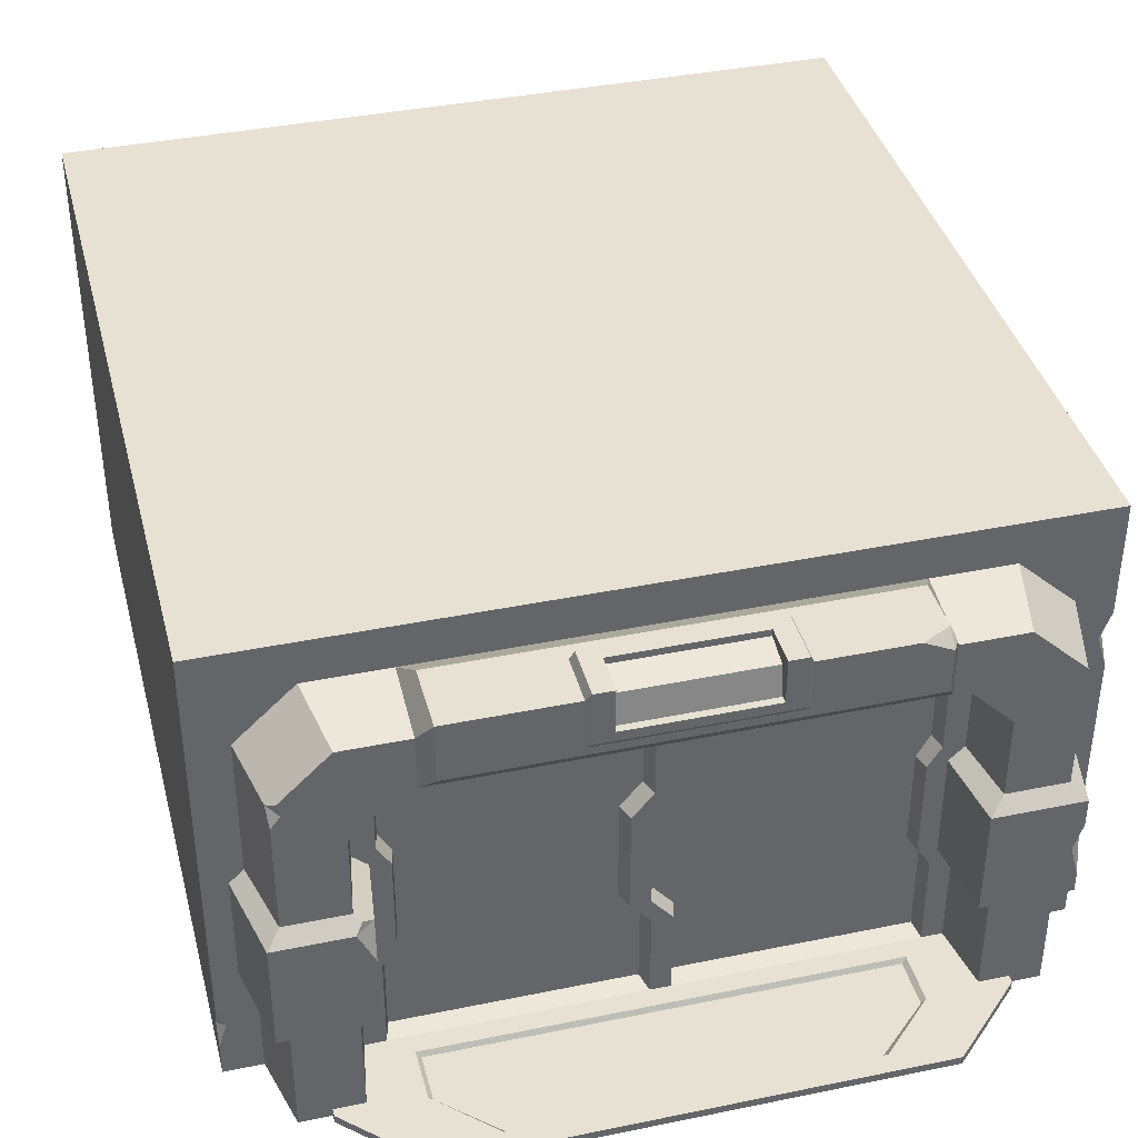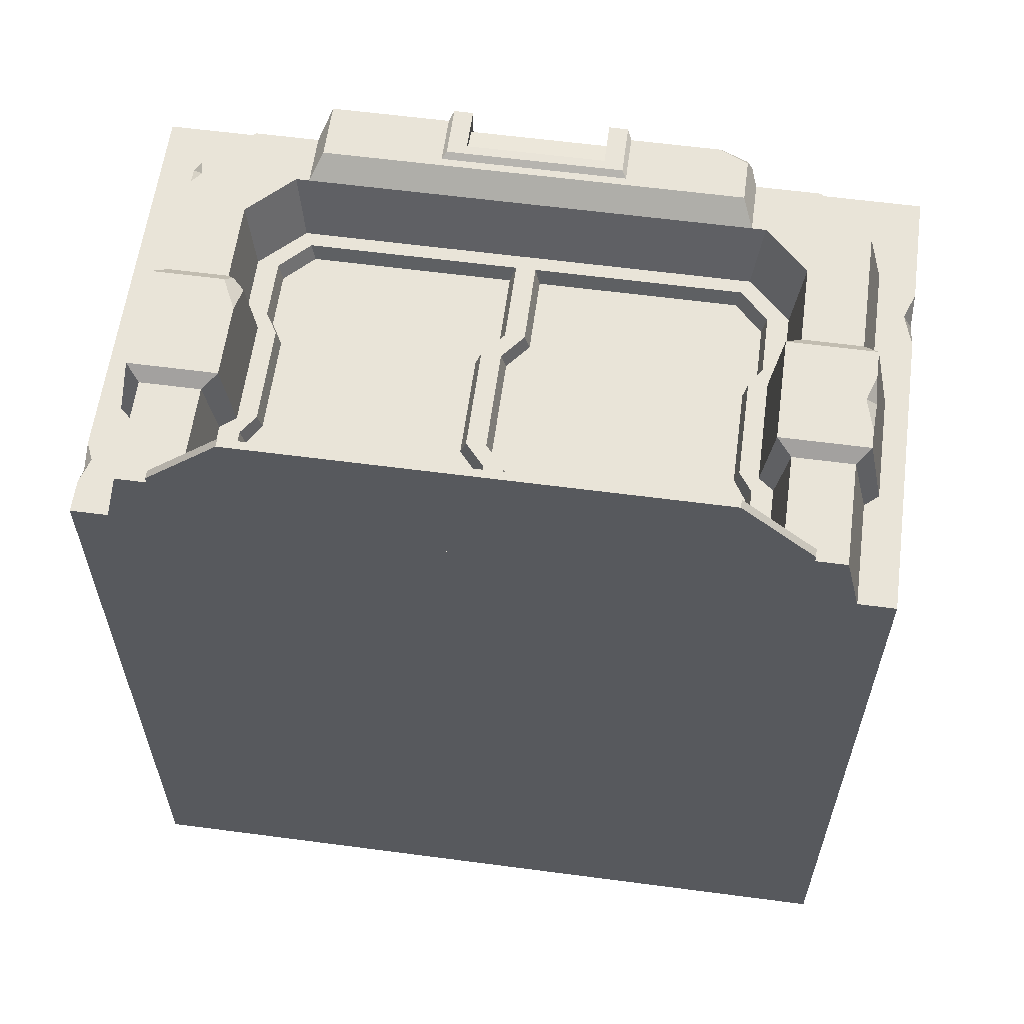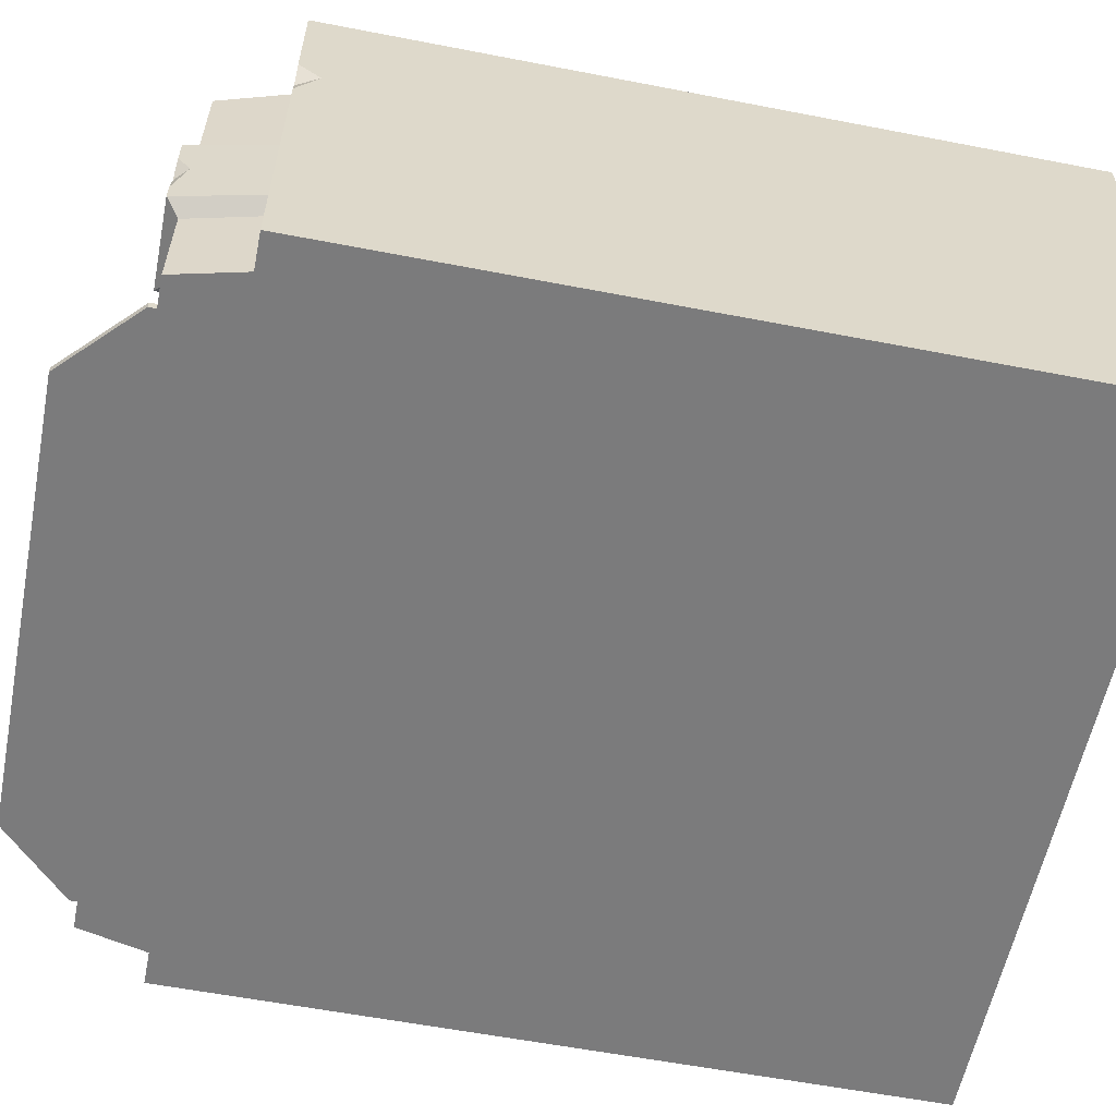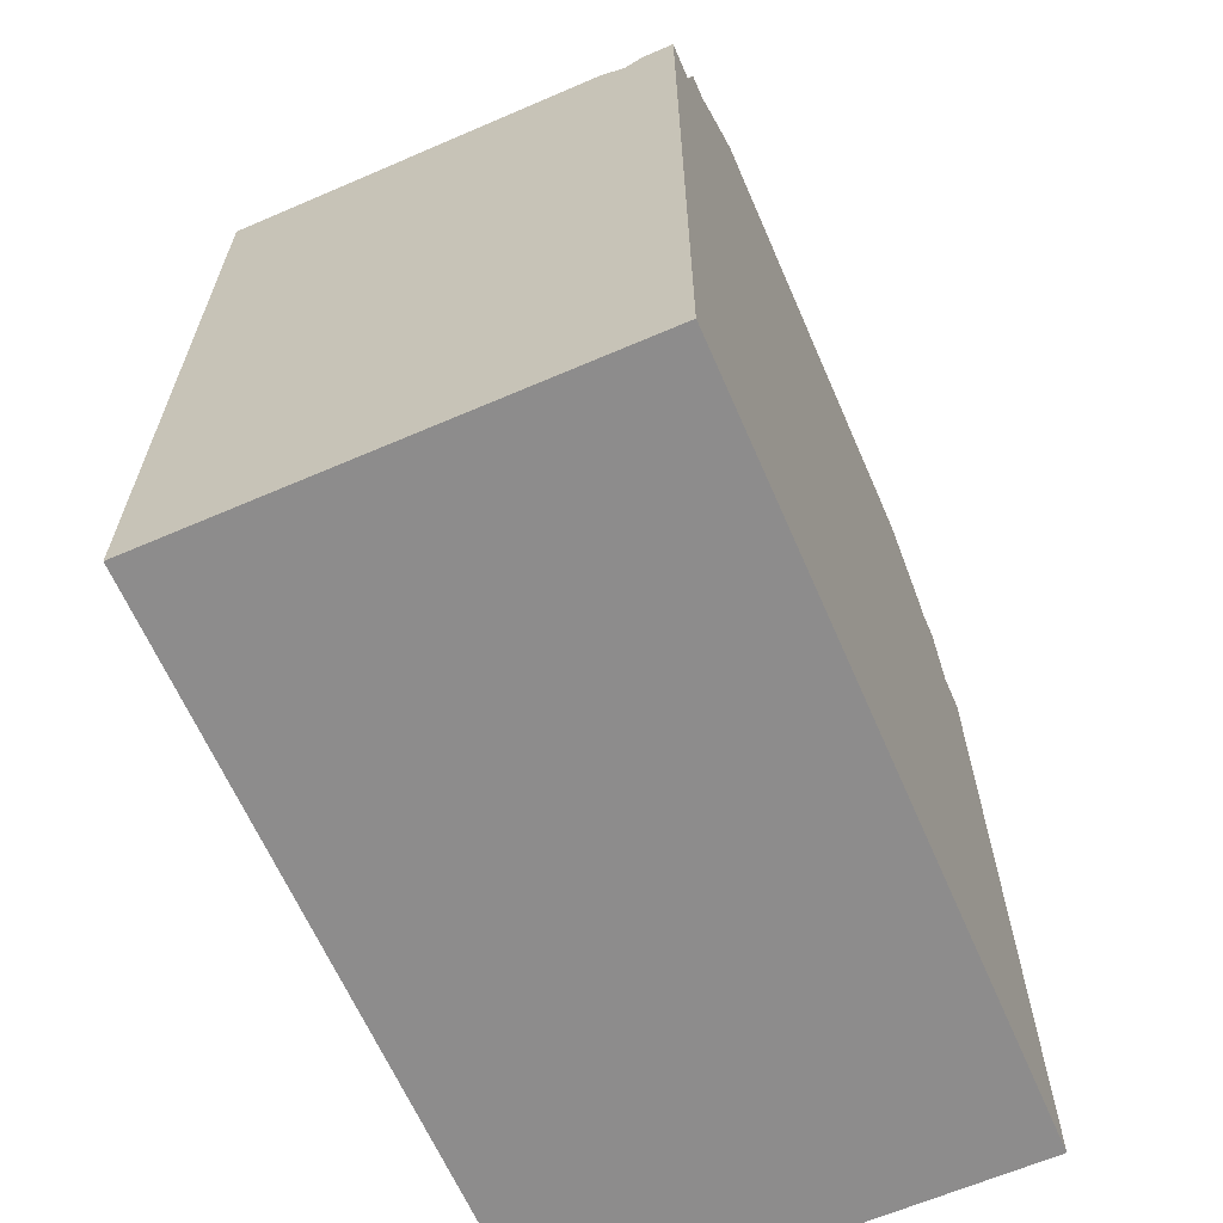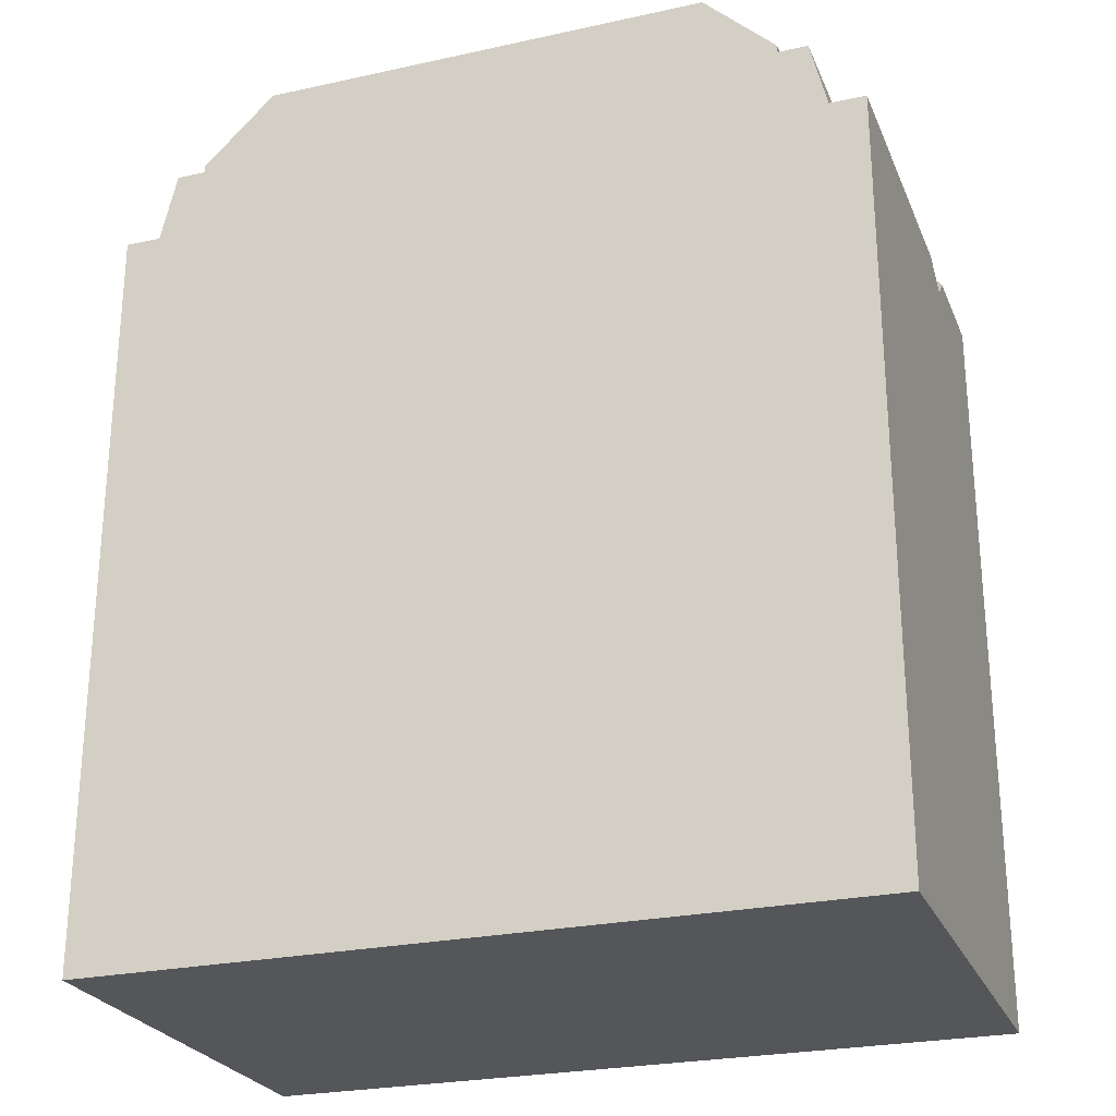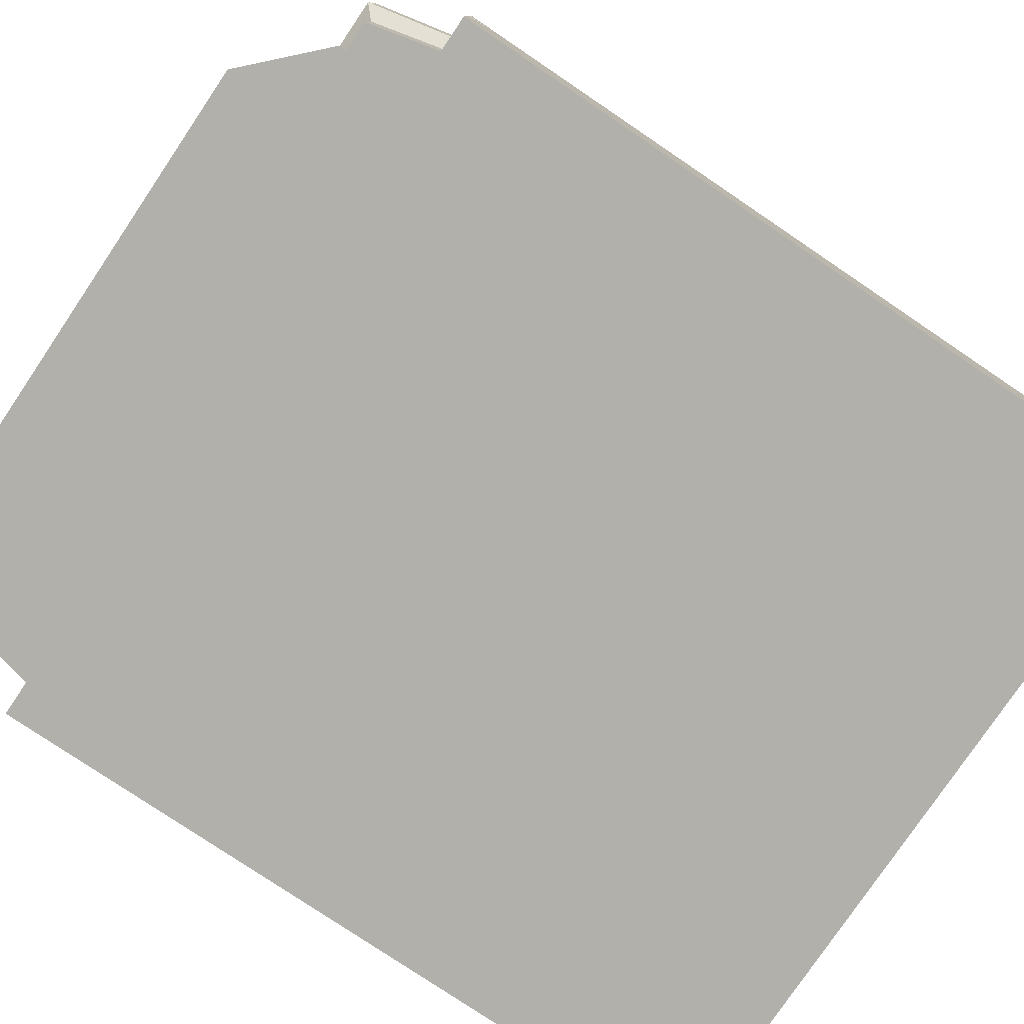
<metadata>
{"format":"obj","ext":"obj","renderer":"f3d","projection":"perspective","resolution":1024,"background":"white","views":[{"elev":38.9,"azim":-14.4,"up":"+Y"},{"elev":60.1,"azim":7.7,"up":"+Z"},{"elev":-58.5,"azim":78.7,"up":"+Y"},{"elev":-64.3,"azim":-66.5,"up":"+Z"},{"elev":-25.6,"azim":19.3,"up":"+Z"},{"elev":-78.5,"azim":56.0,"up":"+Y"}]}
</metadata>
<code>
v -0.000381 0 0
v 500 0 -0.000286
v -0.000381 300 0
v 500 300 -0.000286
v -0.000381 300 -500
v 500 300 -500
v -0.000381 0 -500
v 500 0 -500
v 23.57 0 0
v 476.4 0 -0.000286
v 476.4 240.3 -0.000286
v 23.57 240.3 0
v 250 0 -500
v 250.3 0 4.765
v 108.8 273.3 -9.5e-05
v 250 300 -9.5e-05
v 250 300 -500
v 59.21 273.3 0
v 440.8 273.3 -0.000191
v 34.34 0 45.59
v 108.8 265.6 45.59
v 68.28 265.6 45.59
v 33.18 234.3 40.71
v 465.7 0 45.59
v 465.7 233.5 45.59
v 431.7 265.6 45.59
v 72.47 0 45.59
v 108.8 232.5 45.59
v 100.4 232.5 45.59
v 72.47 204.4 45.59
v 427.5 0 45.59
v 427.5 204.4 45.59
v 399.6 232.5 45.59
v 79.08 0 4.765
v 250 221.2 4.765
v 106 221.2 4.765
v 79.08 194.5 4.765
v 420.9 0 4.765
v 420.9 194.5 4.765
v 394 221.2 4.765
v 79.08 152.6 4.765
v 72.47 152.6 45.59
v 34.34 152.6 45.59
v 23.57 152.6 0
v -0.000381 152.6 0
v 500 152.6 -0.000286
v 476.4 152.6 -0.000286
v 465.7 152.6 45.59
v 427.5 152.6 45.59
v 420.9 152.6 4.765
v -0.000381 68.16 0
v 23.57 68.16 0
v 34.34 68.16 45.59
v 72.47 68.16 45.59
v 79.08 68.16 4.765
v 420.9 68.16 4.765
v 427.5 68.16 45.59
v 465.7 68.16 45.59
v 476.4 68.16 -0.000286
v 500 68.16 -0.000286
v 485.2 144.2 -0.000286
v 474 144.2 53.69
v 417.7 144.2 53.69
v 411.5 144.2 4.765
v 88.51 144.2 4.765
v 83.48 144.2 44.23
v 26.01 144.2 53.7
v 14.82 144.2 0
v 14.82 75.77 0
v 26.01 75.77 53.7
v 82.27 75.77 53.7
v 88.51 75.77 4.765
v 411.5 75.77 4.765
v 417.7 75.77 53.69
v 474 75.77 53.69
v 485.2 75.77 -0.000286
v 92.45 154.8 4.765
v 244.3 212 4.765
v 110.8 212 4.765
v 92.59 193.1 4.765
v 407.6 154.8 4.765
v 407.4 193.1 4.765
v 389.2 212 4.765
v 100.5 78.07 4.765
v 100.6 141.9 4.765
v 399.4 141.9 4.765
v 399.4 78.07 4.765
v 92.1 5.193 4.765
v 244.3 5.193 4.765
v 92.2 65.85 4.765
v 407.8 65.85 4.765
v 407.9 5.193 4.765
v 95.1 155.4 -5.954
v 240.5 159.1 -5.955
v 240.5 209.2 -5.955
v 113.1 209.2 -5.955
v 95.25 191 -5.954
v 404.9 155.4 -5.955
v 404.8 191 -5.955
v 386.9 209.2 -5.955
v 103.1 78.92 -5.955
v 227.7 76.67 -5.955
v 227.7 143.3 -5.955
v 103.1 141.1 -5.955
v 396.9 141.1 -5.955
v 396.9 78.92 -5.955
v 94.76 7.941 -5.954
v 240.5 7.941 -5.955
v 240.5 61.7 -5.955
v 94.86 65.31 -5.954
v 405.1 65.31 -5.955
v 405.2 7.941 -5.955
v 260 209.2 -5.955
v 256.8 212 4.765
v 269.5 221.2 4.765
v 390.7 232.5 45.59
v 390.7 265.6 45.59
v 390.7 273.3 -0.000191
v 256.8 5.193 4.765
v 260 7.941 -5.955
v 260 61.43 -5.955
v 247.1 76.9 -5.955
v 247.1 143.1 -5.955
v 260 159.4 -5.955
v 244.3 159.1 4.765
v 256.8 159.4 4.765
v 243.9 76.9 4.765
v 243.9 143.1 4.765
v 231.4 143.3 4.765
v 231.4 76.67 4.765
v 256.8 61.43 4.765
v 244.3 61.7 4.765
v 383.7 282.4 48.46
v 383.7 282.4 15.2
v 116.3 282.4 15.2
v 116.3 282.4 57.83
v 383.7 246.3 57.83
v 116.3 246.3 57.83
v 308.6 282.4 57.83
v 308.6 282.4 25.62
v 191.4 282.4 25.62
v 191.4 282.4 57.83
v 308.6 251.4 57.83
v 191.4 251.4 57.83
v 305.8 288.4 60.83
v 305.8 288.4 27.52
v 194.2 288.4 27.52
v 194.2 288.4 60.83
v 305.8 255.1 60.83
v 194.2 255.1 60.83
v 293.8 288.4 60.83
v 293.8 288.4 35.73
v 206.2 288.4 35.73
v 206.2 288.4 60.83
v 293.8 261.2 60.83
v 206.2 261.2 60.83
v 293.8 279.6 52.77
v 293.8 284.1 35.73
v 206.2 284.1 35.73
v 206.2 279.6 52.77
v 293.8 261.2 56.34
v 206.2 261.2 56.34
v 485.3 284.7 -0.000286
v 459 272.8 -0.000191
v 474.9 258.2 -0.000286
v 14.66 284.7 0
v 40.96 272.8 0
v 25.13 258.2 0
v 53.75 -1.2e-05 50.36
v 446.3 -1.2e-05 50.36
v 53.75 5.193 50.36
v 446.3 5.193 50.36
v 53.75 5.193 4.765
v 446.3 5.193 4.765
v 53.75 -1.2e-05 4.765
v 446.3 -1.2e-05 4.765
v 100.9 -1.2e-05 96.08
v 399.1 -1.2e-05 96.08
v 399.1 5.193 96.08
v 100.9 5.193 96.08
v 105.8 5.193 50.38
v 394.2 5.193 50.38
v 394.2 5.193 16.87
v 105.8 5.193 16.87
v 140.4 5.193 83.97
v 359.6 5.193 83.97
v 108.6 2.121 50.38
v 391.4 2.121 50.38
v 391.4 2.121 18.92
v 108.6 2.121 18.92
v 142.6 2.121 81.93
v 357.4 2.121 81.93
v 38.34 237.3 45.59
v 40.19 229.1 45.59
v 34.34 221.8 45.59
v 76.6 149.1 49.01
v 72.36 144.2 53.7
v 82.27 123.3 53.7
v 474 87.71 53.69
v 474 126 53.69
v 468.4 109.1 53.69
v 475.7 112 45.55
v 386.9 274.8 52.3
v 383.7 273.7 57.83
v 365.7 282.4 57.83
v -0.000381 20.7 -4.8e-05
v -0.000381 48.42 0
v -0.000381 32.94 -7.125
v 4.943 37.1 0
v 500 190.1 -0.000286
v 500 227.8 -0.000286
v 493.7 210.6 -0.000286
v 500 213.4 -14.63
v 500 152.6 -500
v 250 152.6 -500
v 0 152.6 -500
v 0 68.16 -500
v 250 68.16 -500
v 500 68.16 -500
f 93 94 95 96 97
f 3 16 17 5
f 5 17 215 216
f 10 8 2
f 46 214 6
f 216 45 5
f 76 60 46 61
f 15 16 3 18
f 68 45 51 69
f 7 9 1
f 7 34 9
f 78 125 126 114
f 163 164 165
f 167 166 168
f 118 16 15
f 15 18 22 21
f 18 12 23 193 22
f 67 68 69 70
f 75 76 202 199
f 11 19 26 25
f 157 158 159 160
f 21 22 29 28
f 22 193 194 30 29
f 66 197 198
f 63 201 200 62
f 25 26 33 32
f 161 157 160 162
f 28 29 36 35
f 29 30 37 36
f 73 74 63 64
f 32 33 40 39
f 115 116 28 35
f 7 13 14 34
f 38 8 10
f 9 34 27 20
f 38 10 24 31
f 30 42 41 37
f 194 195 43 42 30
f 12 44 43 195 23
f 3 45 44 12
f 5 45 3
f 46 6 213 210
f 47 212 11
f 48 47 11 25
f 49 48 25 32
f 50 49 32 39
f 101 102 103 104
f 127 128 129 130
f 7 208 207 51
f 9 209 206 1
f 53 52 9 20
f 54 53 20 27
f 55 54 27 34
f 107 108 109 110
f 119 131 132 89
f 31 57 56 38
f 24 58 57 31
f 10 59 58 24
f 2 60 59 10
f 2 8 60
f 61 46 47
f 62 61 47 48
f 63 62 48 49
f 64 63 49 50
f 128 126 125 129
f 104 103 94 93
f 196 197 66
f 43 44 68 67
f 44 45 68
f 69 51 52
f 70 69 52 53
f 71 70 53 54
f 72 71 54 55
f 110 109 102 101
f 131 127 130 132
f 56 57 74 73
f 57 58 75 74
f 58 59 76 75
f 59 60 76
f 35 36 79 78
f 36 37 80 79
f 37 41 77 80
f 50 39 82 81
f 39 40 83 82
f 114 115 35 78
f 65 72 84 85
f 73 64 86 87
f 34 14 89 88
f 55 34 88 90
f 14 119 89
f 38 56 91 92
f 64 50 81 86
f 41 65 85 77
f 72 55 90 84
f 56 73 87 91
f 78 79 96 95
f 79 80 97 96
f 80 77 93 97
f 81 82 99 98
f 82 83 100 99
f 85 84 101 104
f 87 86 105 106
f 88 89 108 107
f 90 88 107 110
f 92 91 111 112
f 86 81 98 105
f 77 85 104 93
f 84 90 110 101
f 91 87 106 111
f 83 114 113 100
f 40 115 114 83
f 33 116 115 40
f 26 117 116 33
f 19 118 117 26
f 4 16 118 19
f 17 16 4 6
f 214 215 17 6
f 14 13 8 38
f 119 14 38 92
f 120 119 92 112
f 111 121 120 112
f 106 122 121 111
f 105 123 122 106
f 98 124 123 105
f 113 124 98 99 100
f 95 94 125 78
f 124 113 114 126
f 122 123 128 127
f 103 102 130 129
f 120 121 131 119
f 109 108 89 132
f 123 124 126 128
f 94 103 129 125
f 121 122 127 131
f 102 109 132 130
f 117 118 134 133 203
f 118 15 135 134
f 15 21 136 135
f 116 117 203 204 137
f 21 28 138 136
f 28 116 137 138
f 205 133 134 140 139
f 134 135 141 140
f 135 136 142 141
f 137 204 205 139 143
f 136 138 144 142
f 138 137 143 144
f 139 140 146 145
f 140 141 147 146
f 141 142 148 147
f 143 139 145 149
f 142 144 150 148
f 144 143 149 150
f 145 146 152 151
f 146 147 153 152
f 147 148 154 153
f 149 145 151 155
f 148 150 156 154
f 150 149 155 156
f 151 152 158 157
f 152 153 159 158
f 153 154 160 159
f 155 151 157 161
f 154 156 162 160
f 156 155 161 162
f 4 19 164 163
f 19 11 165 164
f 11 4 163 165
f 18 3 166 167
f 3 12 168 166
f 12 18 167 168
f 177 178 179 180
f 187 188 189 190
f 175 176 170 169
f 170 176 174 172
f 175 169 171 173
f 169 170 178 177
f 170 172 179 178
f 188 187 191 192
f 171 169 177 180
f 172 174 183 182
f 174 173 184 183
f 173 171 181 184
f 171 180 185 181
f 180 179 186 185
f 179 172 182 186
f 182 183 189 188
f 183 184 190 189
f 184 181 187 190
f 181 185 191 187
f 185 186 192 191
f 186 182 188 192
f 194 193 23
f 23 195 194
f 42 43 67 197 196
f 198 197 67 70 71
f 65 66 198 71 72
f 41 42 196 66 65
f 202 201 199
f 200 201 202
f 204 203 133
f 205 204 133
f 206 209 208
f 213 212 210
f 211 212 213
f 208 209 207
f 52 51 207 209
f 52 209 9
f 7 1 206 208
f 47 46 210 212
f 11 212 211 4
f 213 6 4 211
f 202 61 62 200
f 202 76 61
f 74 75 199 201
f 74 201 63
f 60 8 219
f 8 13 218 219
f 217 218 13 7
f 7 51 217
f 217 51 45 216
f 216 215 218 217
f 214 219 218 215
f 60 219 214 46

</code>
